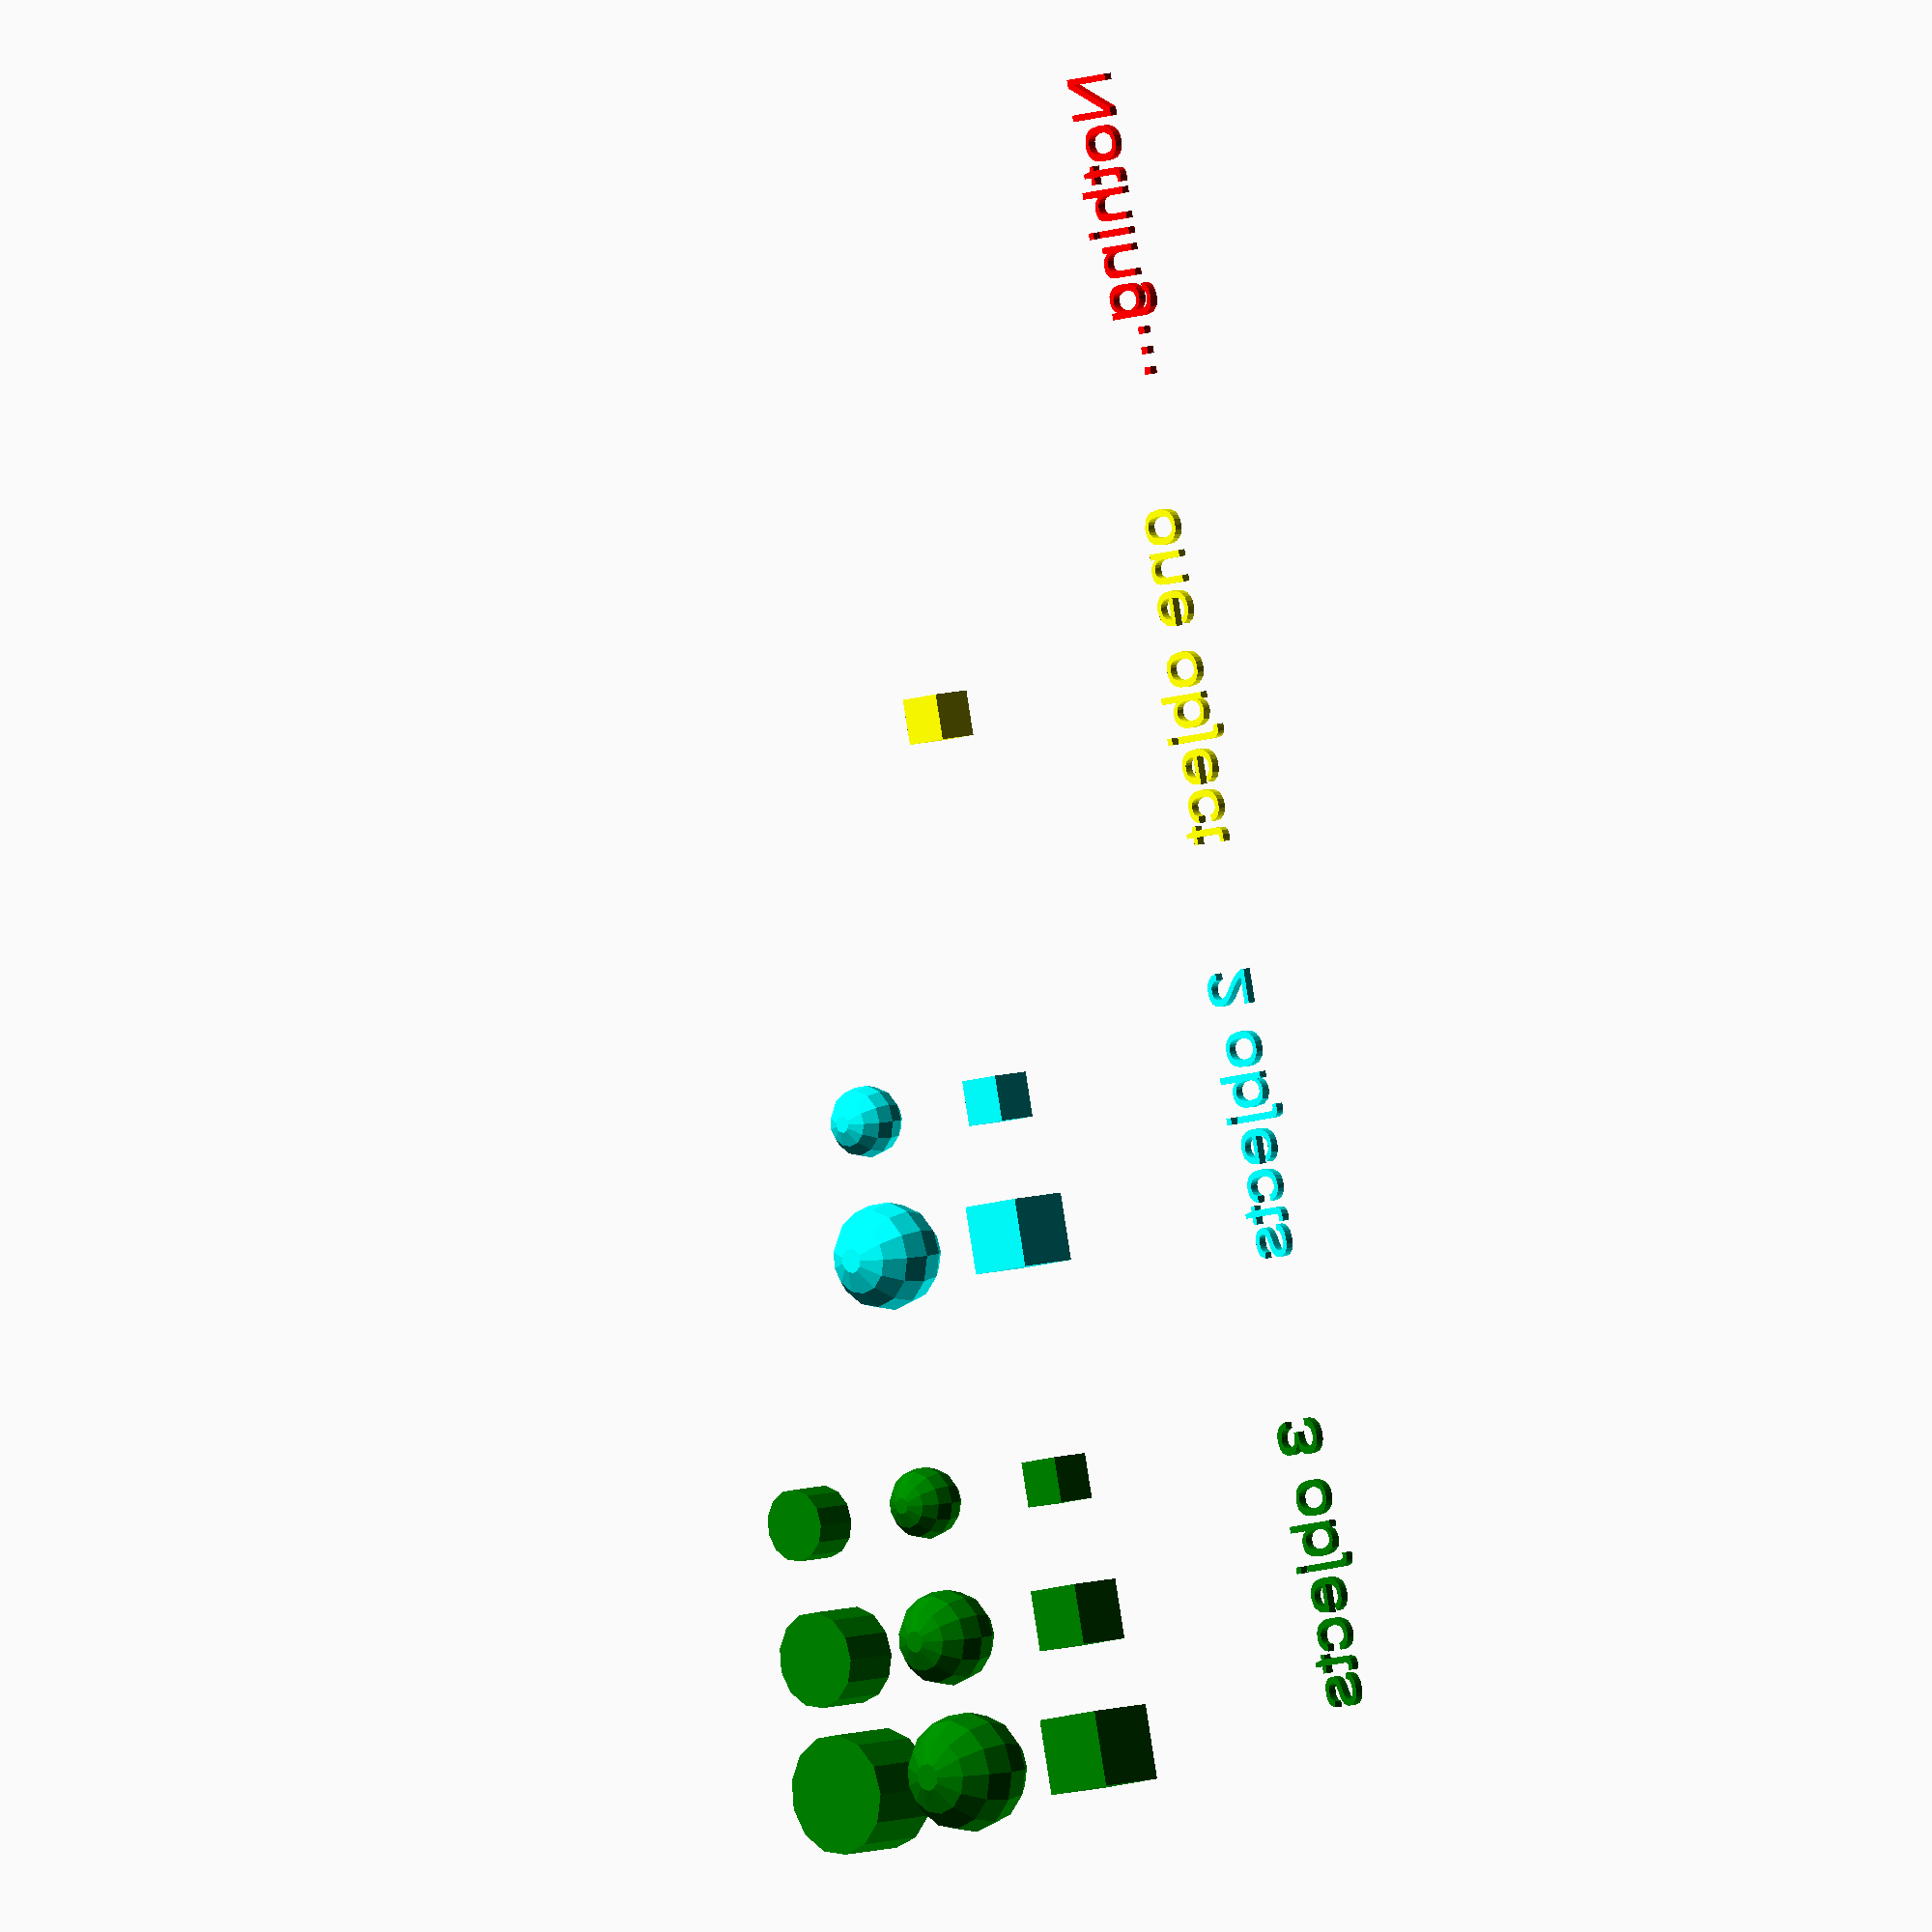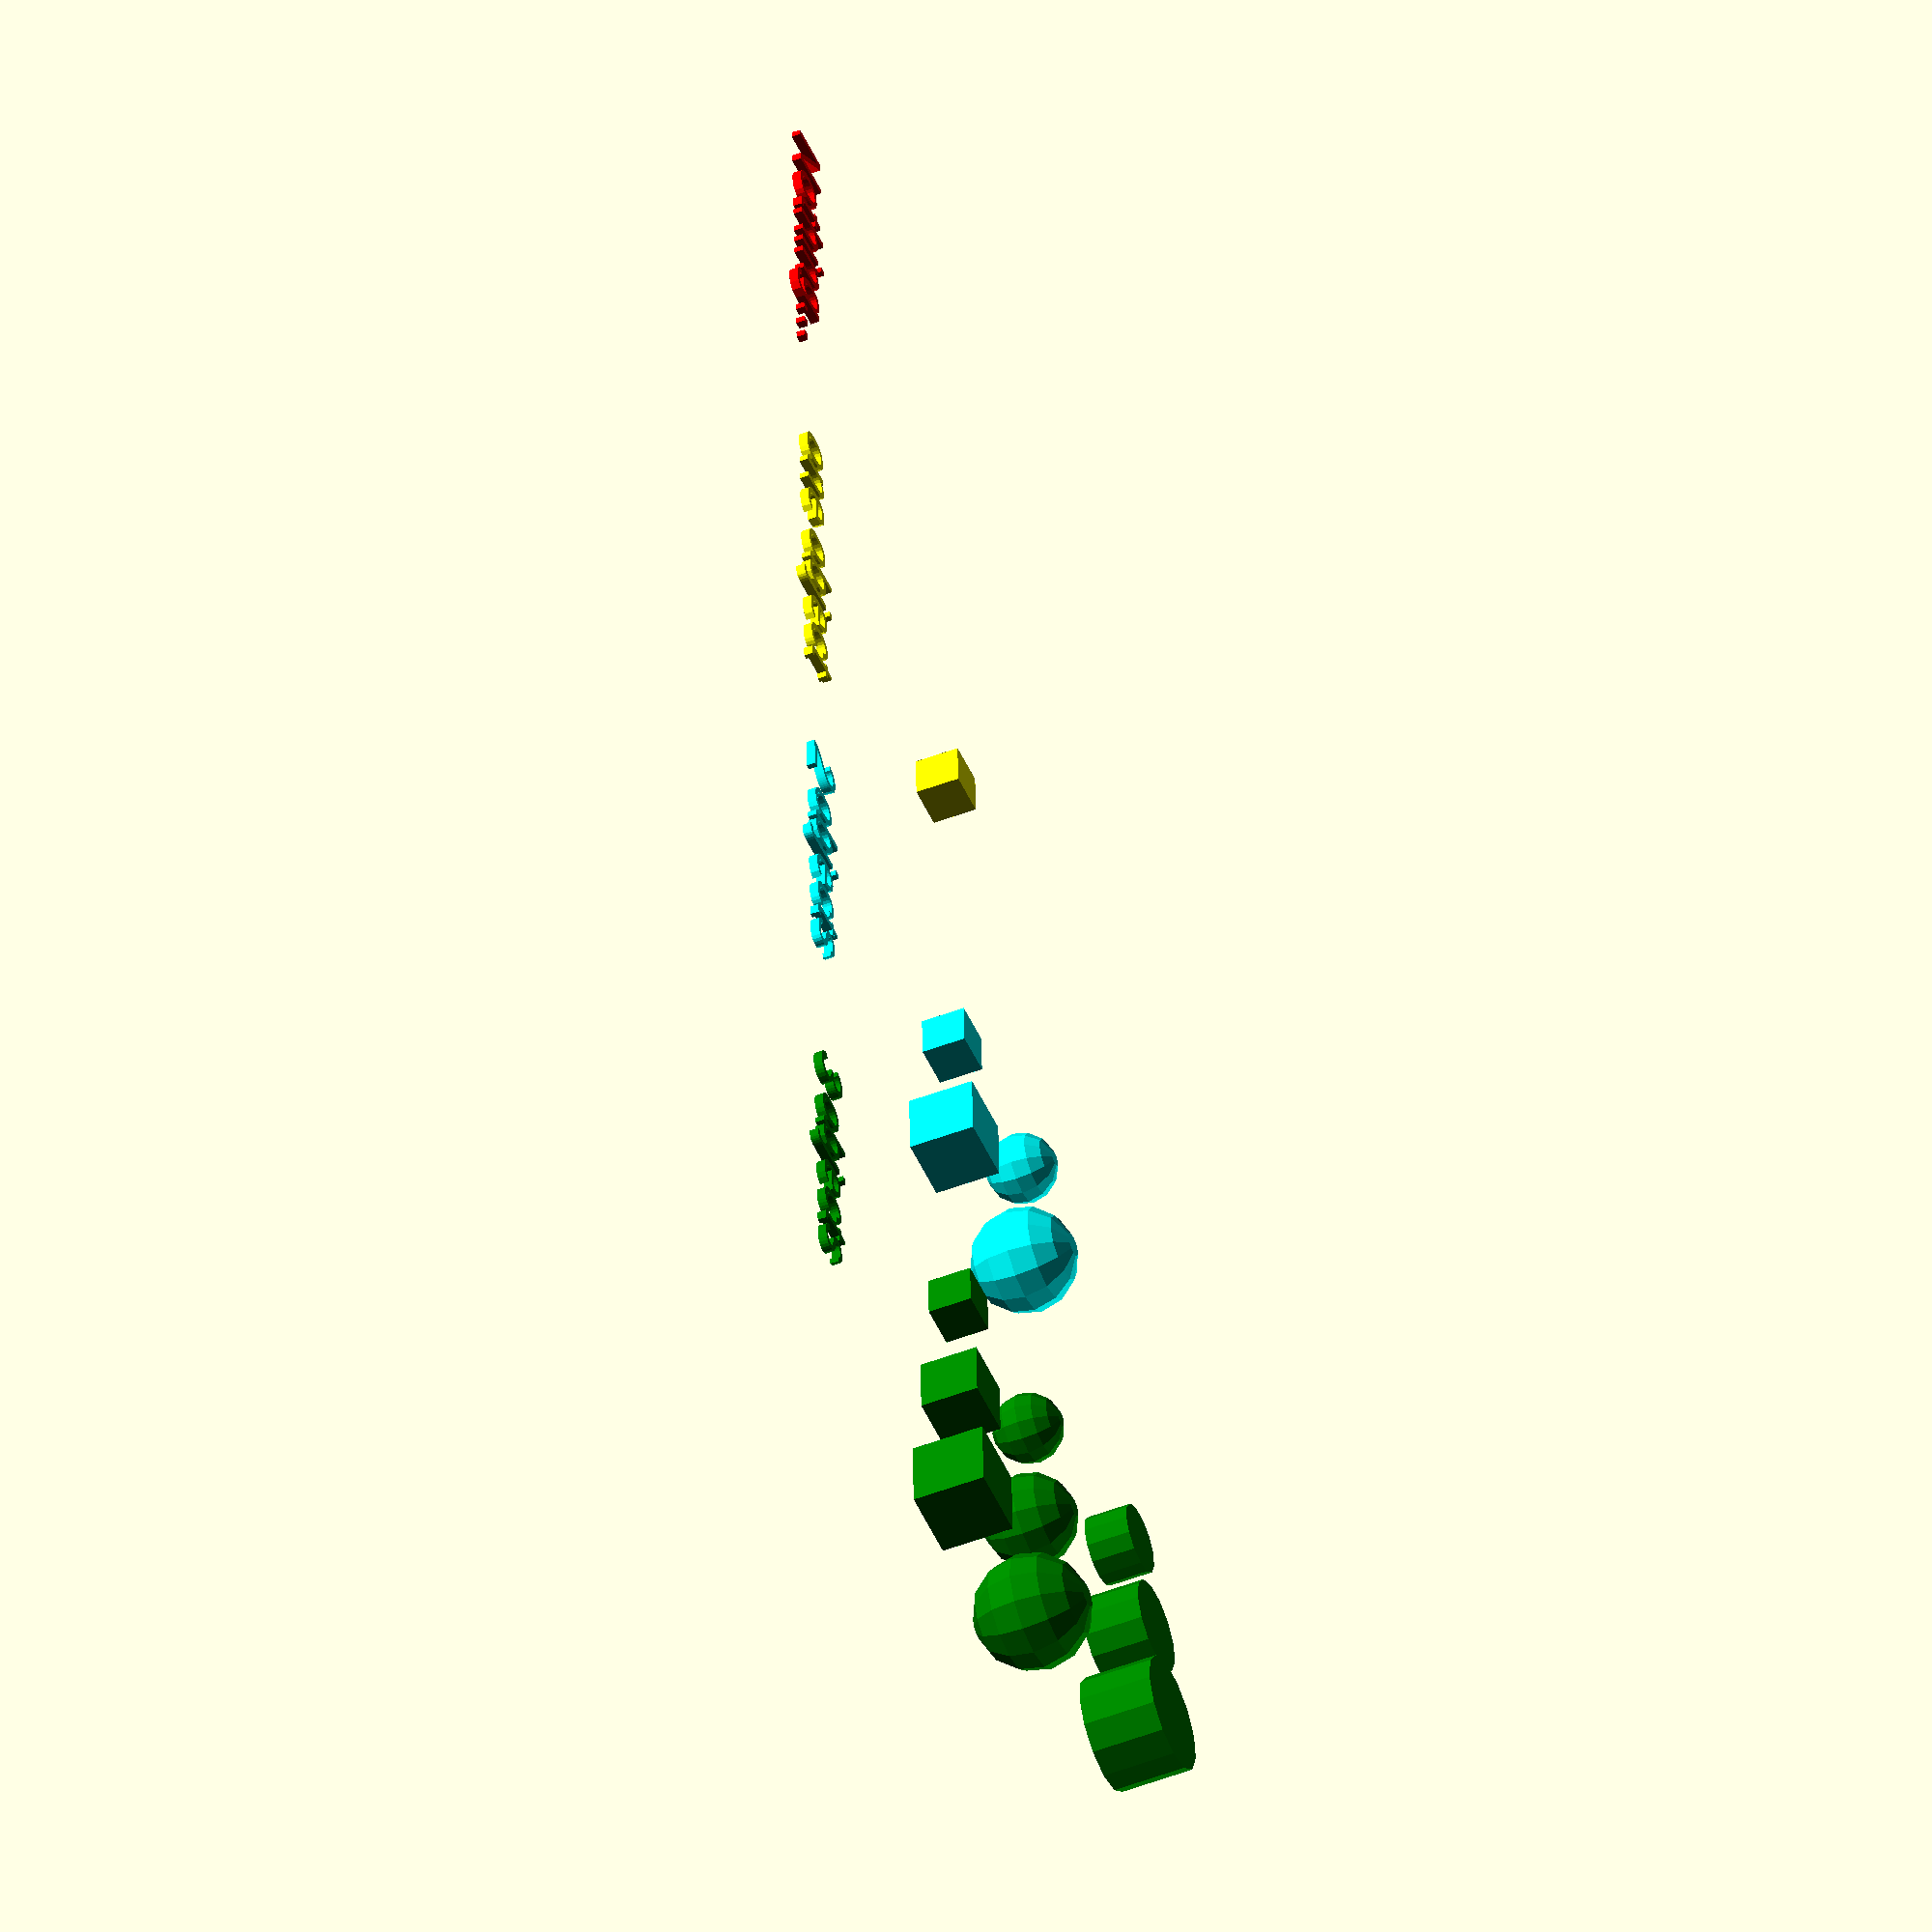
<openscad>
echo(version=version());

// children() with a parameter allows access to a specific child
// object with children(0) being the first one. In addition the
// $children variable is automatically set to the number of child
// objects.

module align_in_grid_and_add_text()
{
    if ($children == 0) {
        text("Nothing...", 6, halign = "center");
    } else {
        t = $children == 1 ? "one object" : str($children, " objects ");
        text(t, 6, halign = "center");

        for (y = [0 : $children - 1])
            for (x = [0 : $children - 1])
                translate([15 * (x - ($children - 1) / 2), 20 * y + 40, 0])
                    scale(1 + x / $children)
                        children(y);
    }
}

color("red")
    translate([-100, -20, 0])
        align_in_grid_and_add_text();

color("yellow")
    translate([-50, -20, 0])
        align_in_grid_and_add_text() {
            cube(5, center = true);
        }

color("cyan")
    translate([0, -20, 0])
        align_in_grid_and_add_text() {
            cube(5, center = true);
            sphere(4);
        }

color("green")
    translate([50, -20, 0])
        align_in_grid_and_add_text() {
            cube(5, center = true);
            sphere(4);
            cylinder(r = 4, h = 5);
        }



// Written in 2015 by Torsten Paul <Torsten.Paul@gmx.de>
//
// To the extent possible under law, the author(s) have dedicated all
// copyright and related and neighboring rights to this software to the
// public domain worldwide. This software is distributed without any
// warranty.
//
// You should have received a copy of the CC0 Public Domain
// Dedication along with this software.
// If not, see <http://creativecommons.org/publicdomain/zero/1.0/>.

</openscad>
<views>
elev=172.9 azim=282.0 roll=317.6 proj=o view=solid
elev=49.9 azim=87.6 roll=292.7 proj=o view=solid
</views>
